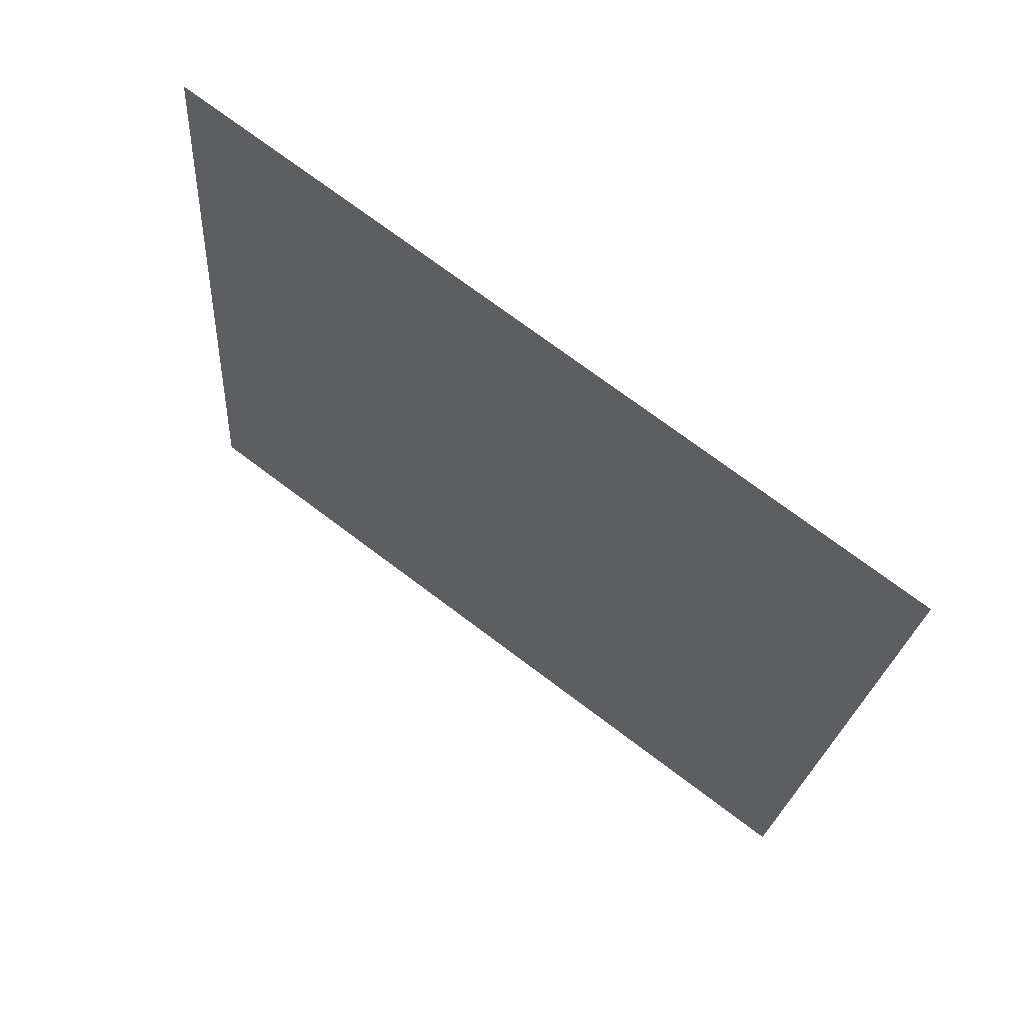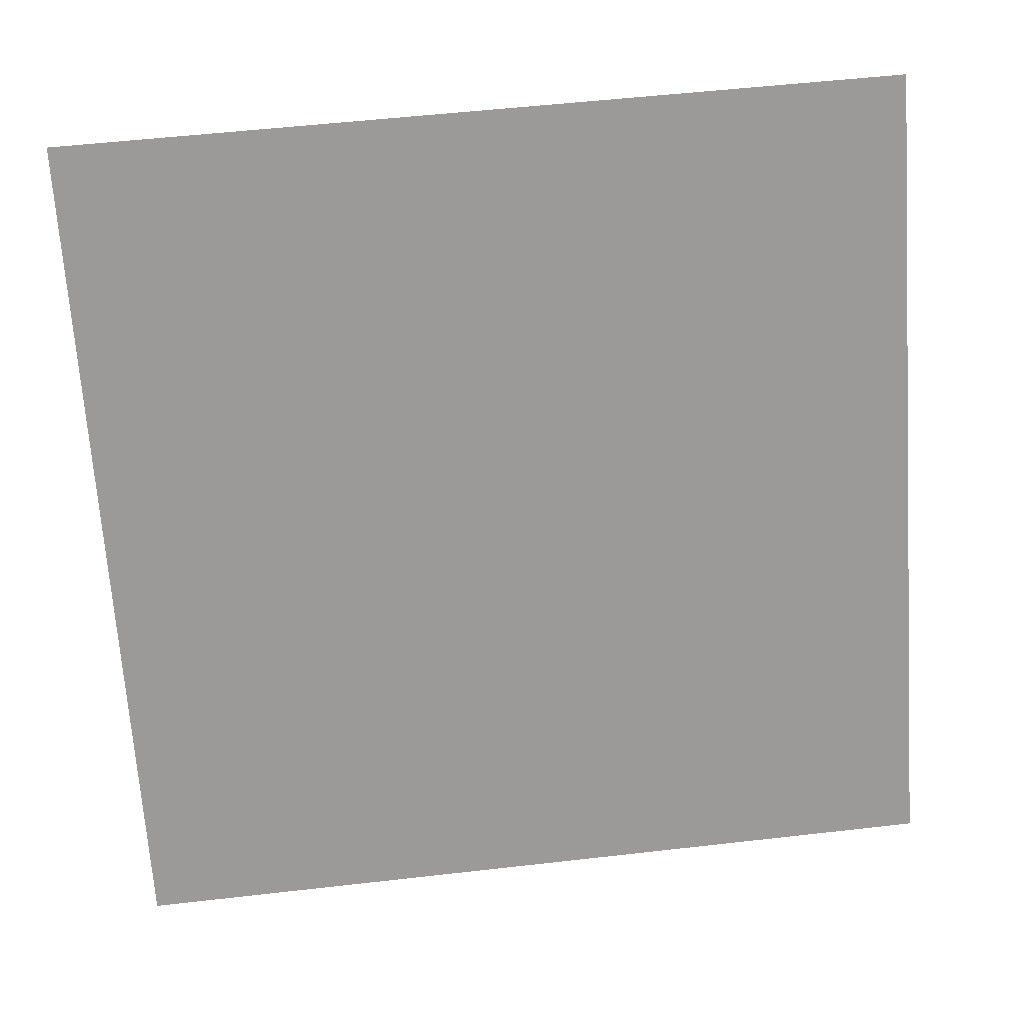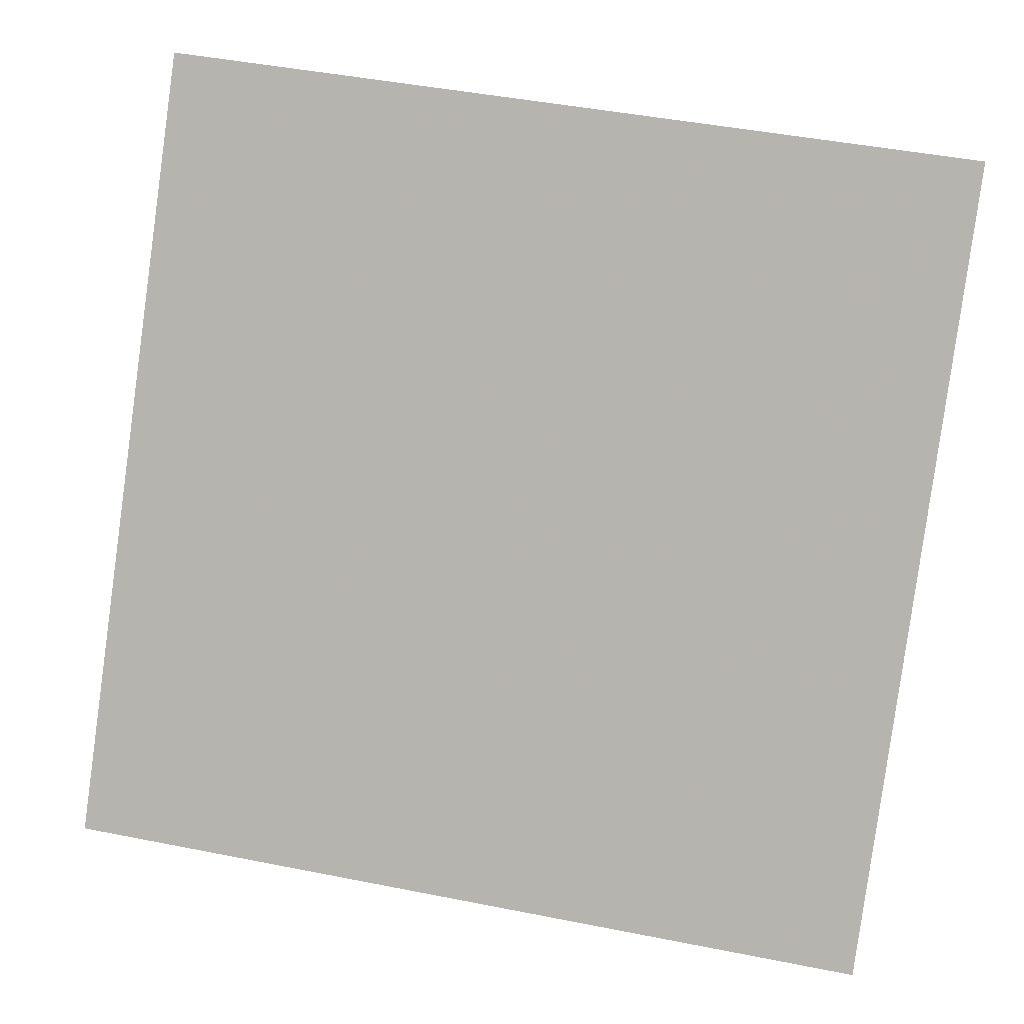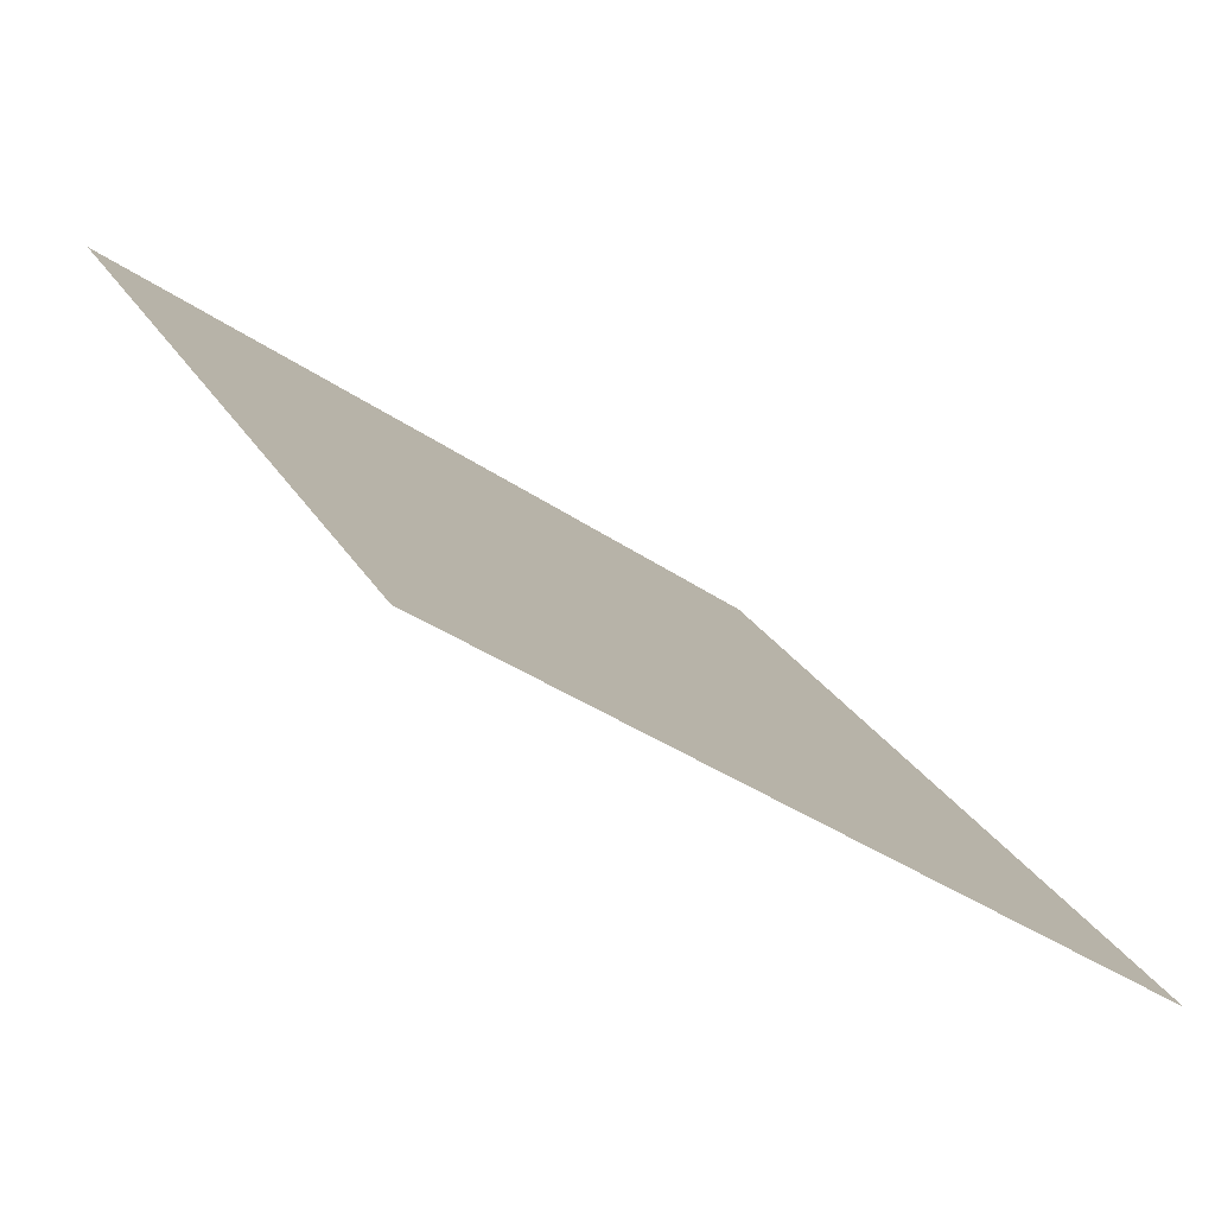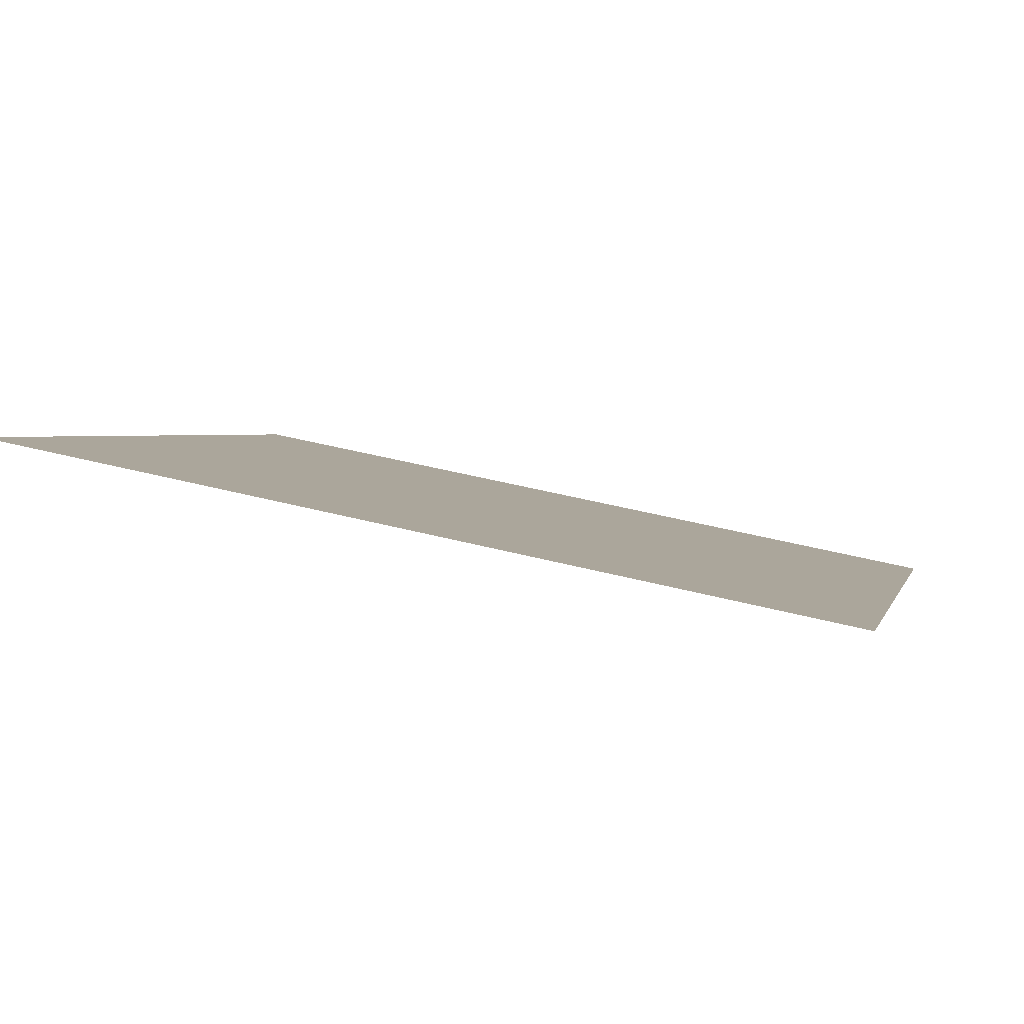
<metadata>
{"format":"obj","ext":"obj","renderer":"f3d","projection":"perspective","resolution":1024,"background":"white","views":[{"elev":-23.4,"azim":86.7,"up":"+Y"},{"elev":58.1,"azim":-8.3,"up":"+Z"},{"elev":43.7,"azim":11.4,"up":"+Z"},{"elev":-35.5,"azim":-43.6,"up":"+Z"},{"elev":40.1,"azim":17.3,"up":"+Y"}]}
</metadata>
<code>
v -0.1618 0.6404 0.3089
v -0.1684 0.6406 0.3089
v -0.1683 0.6445 0.3142
v -0.1617 0.6443 0.3141
f 4 3 2 1

</code>
